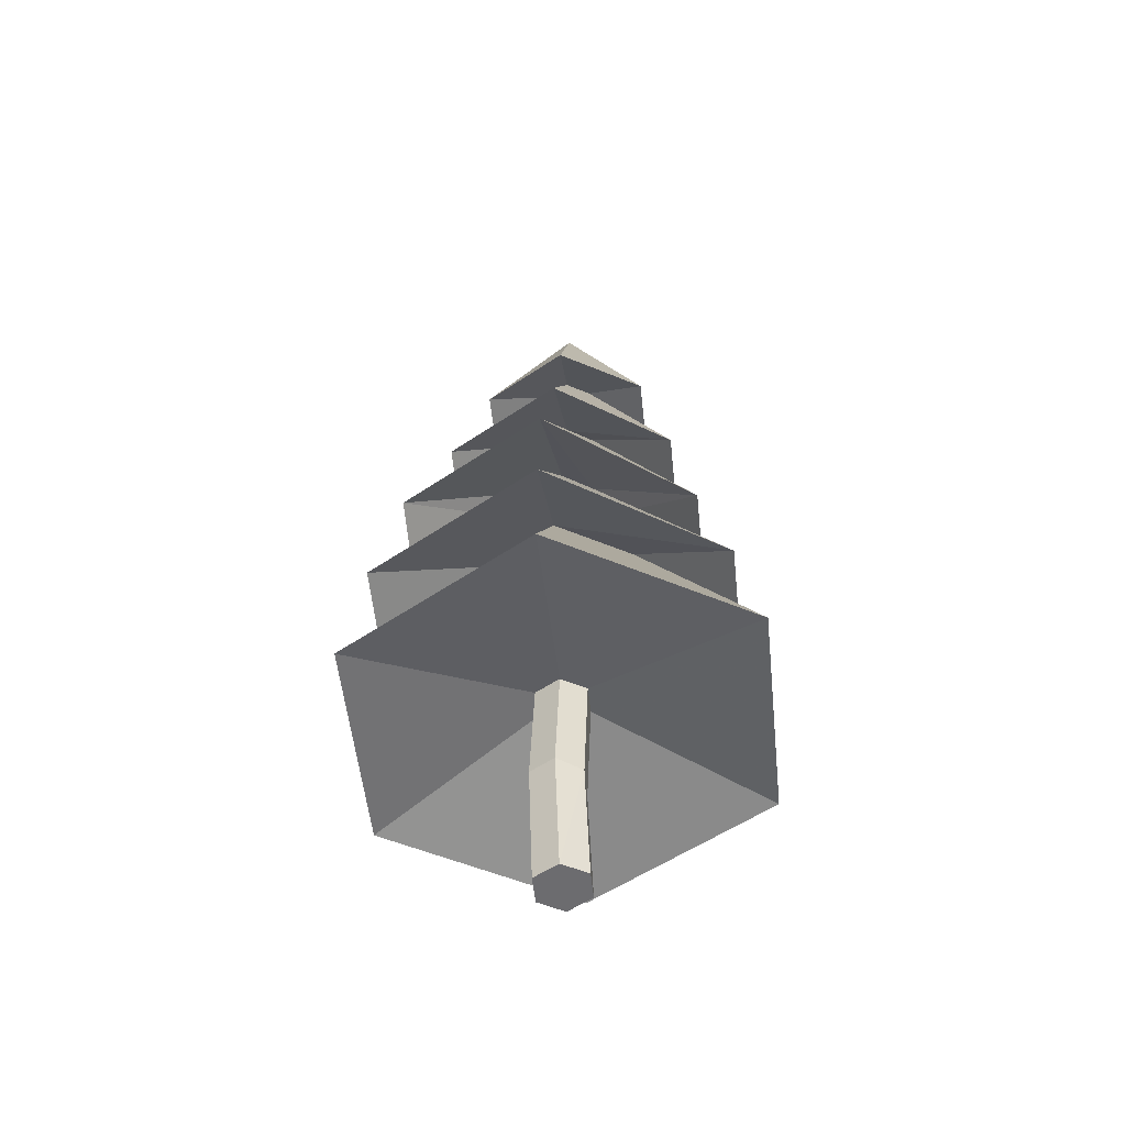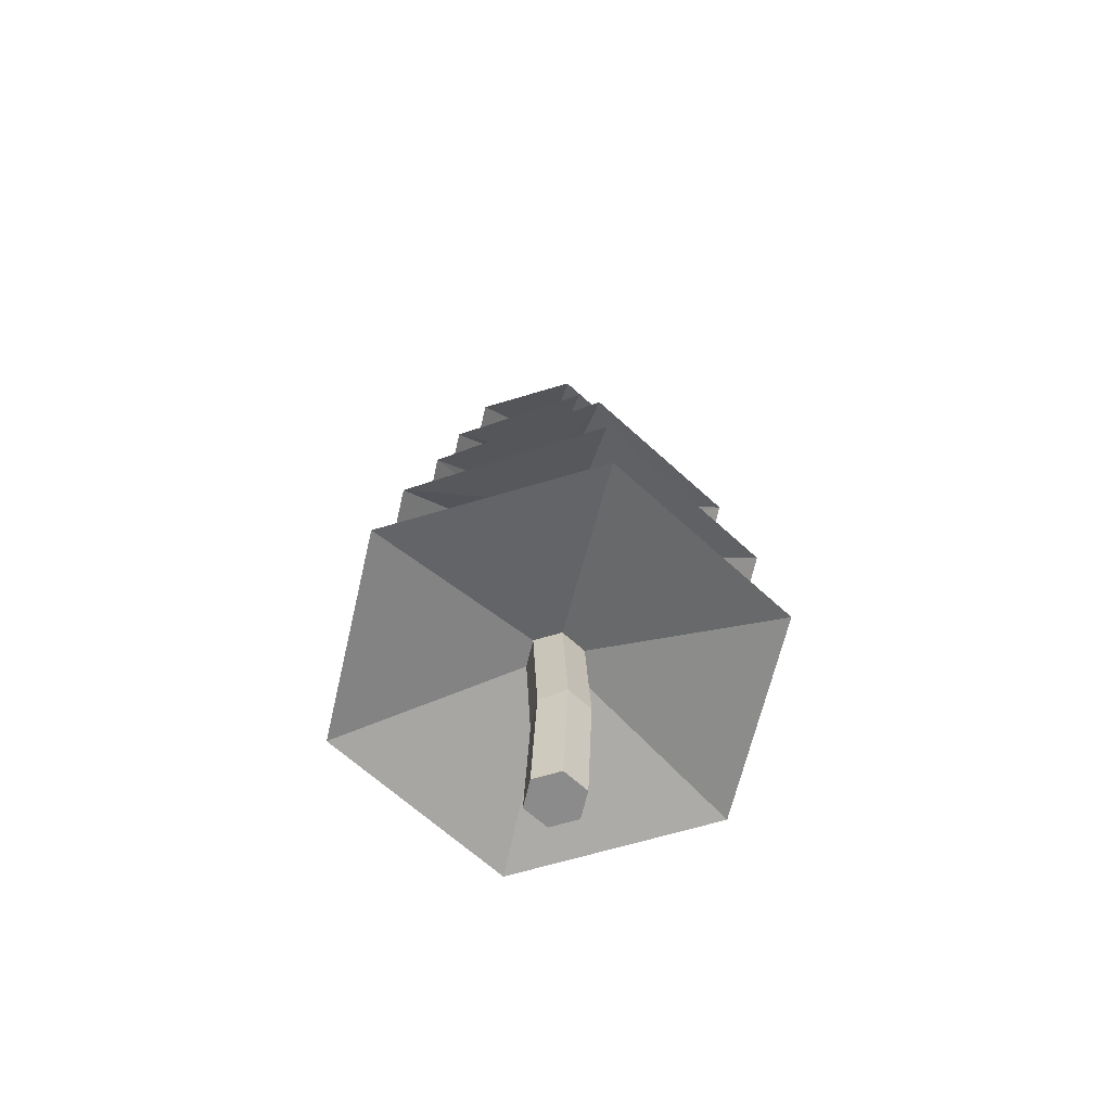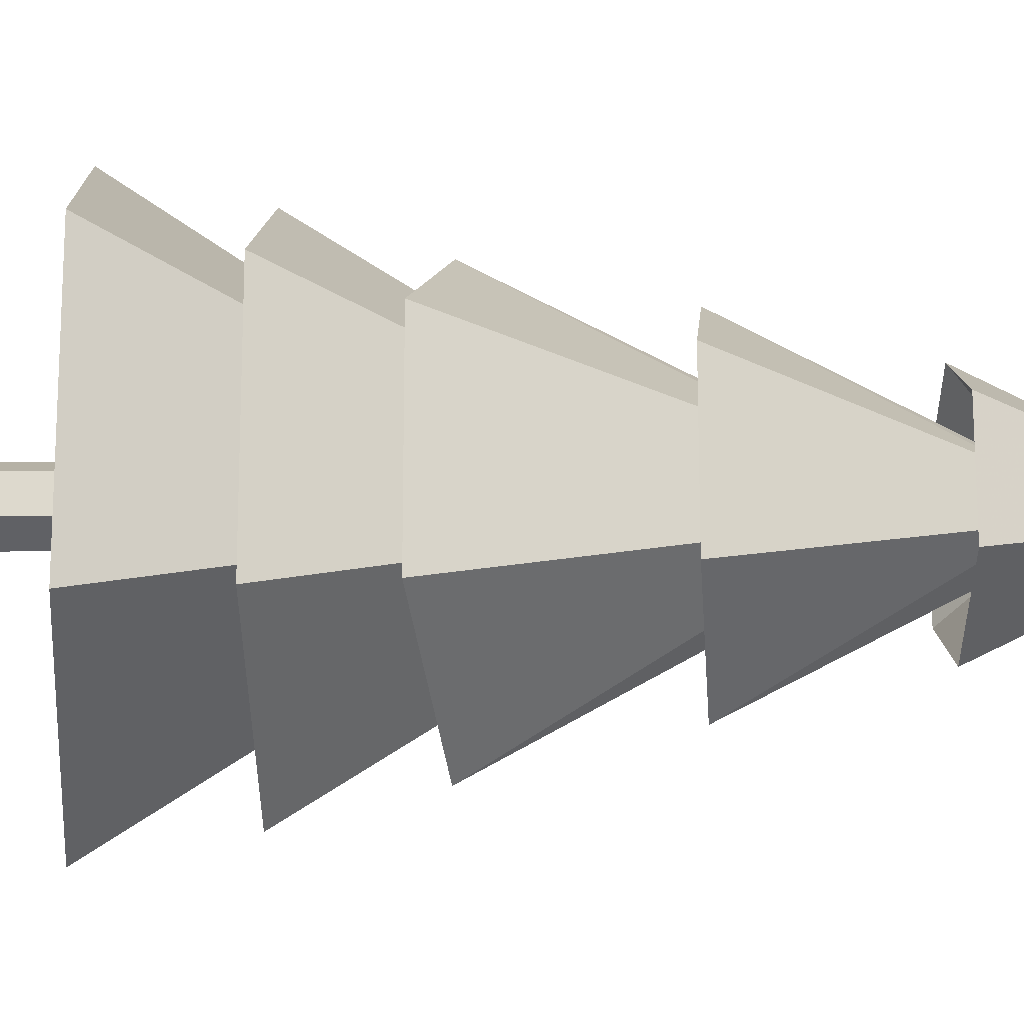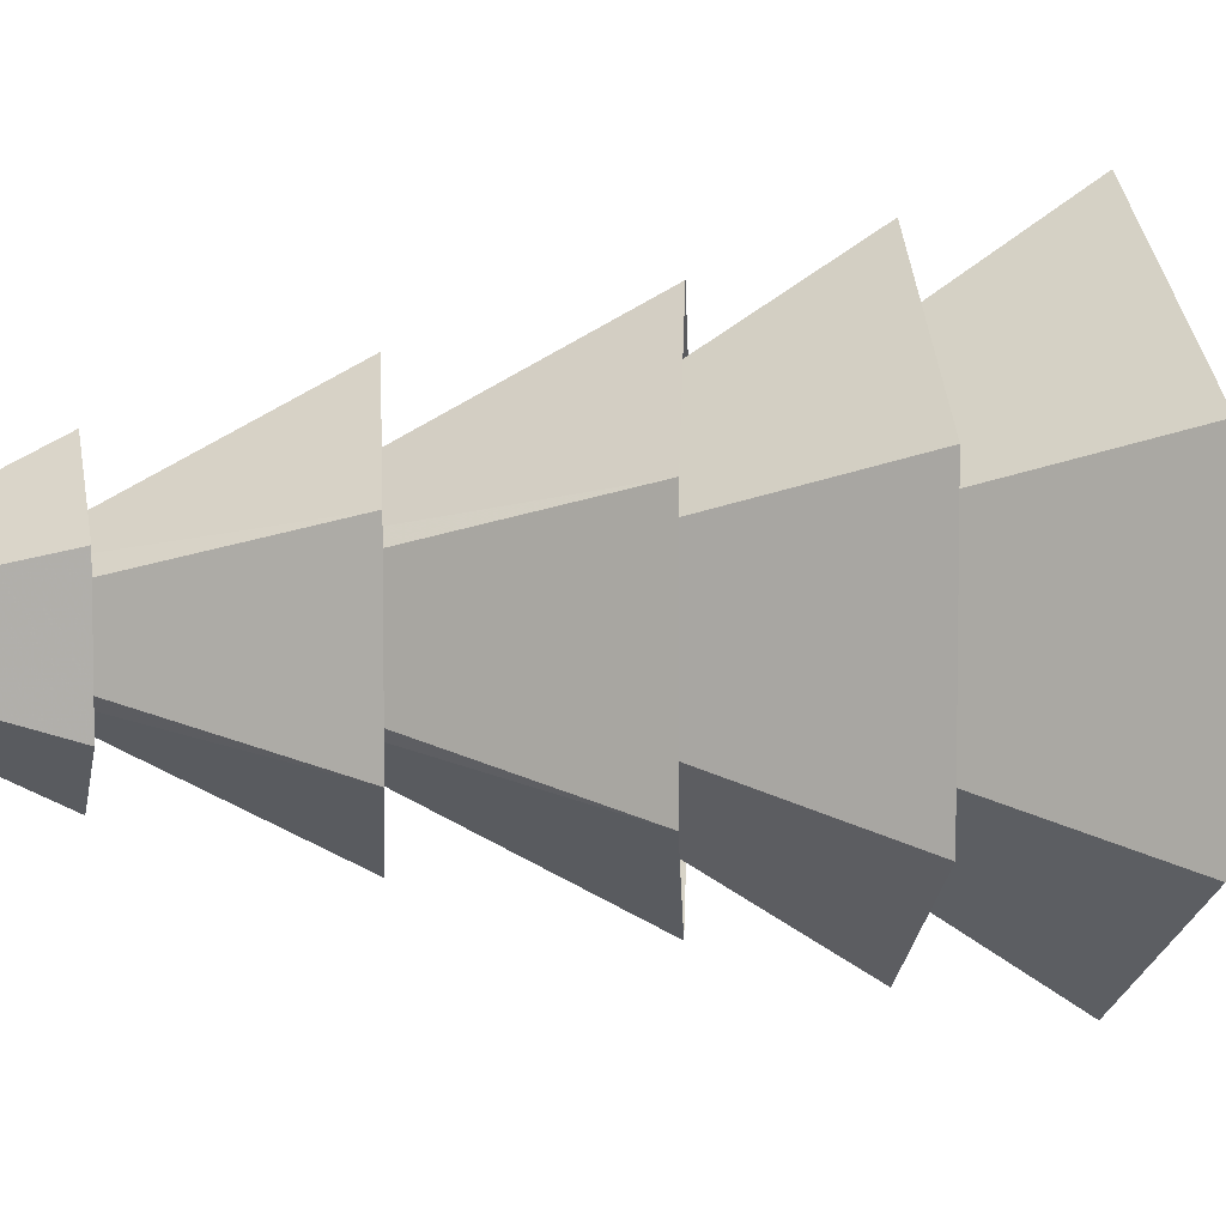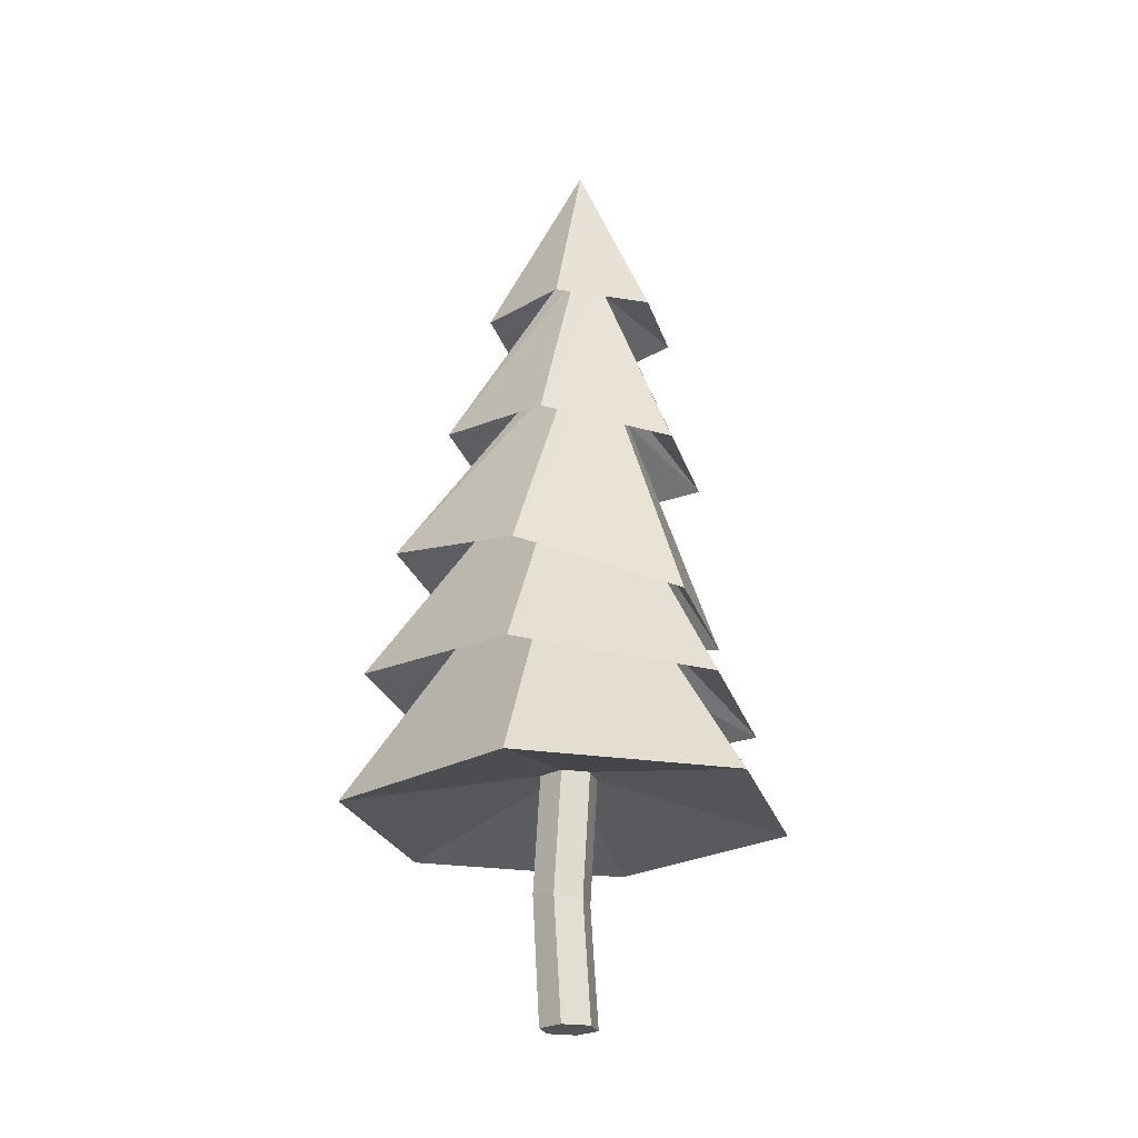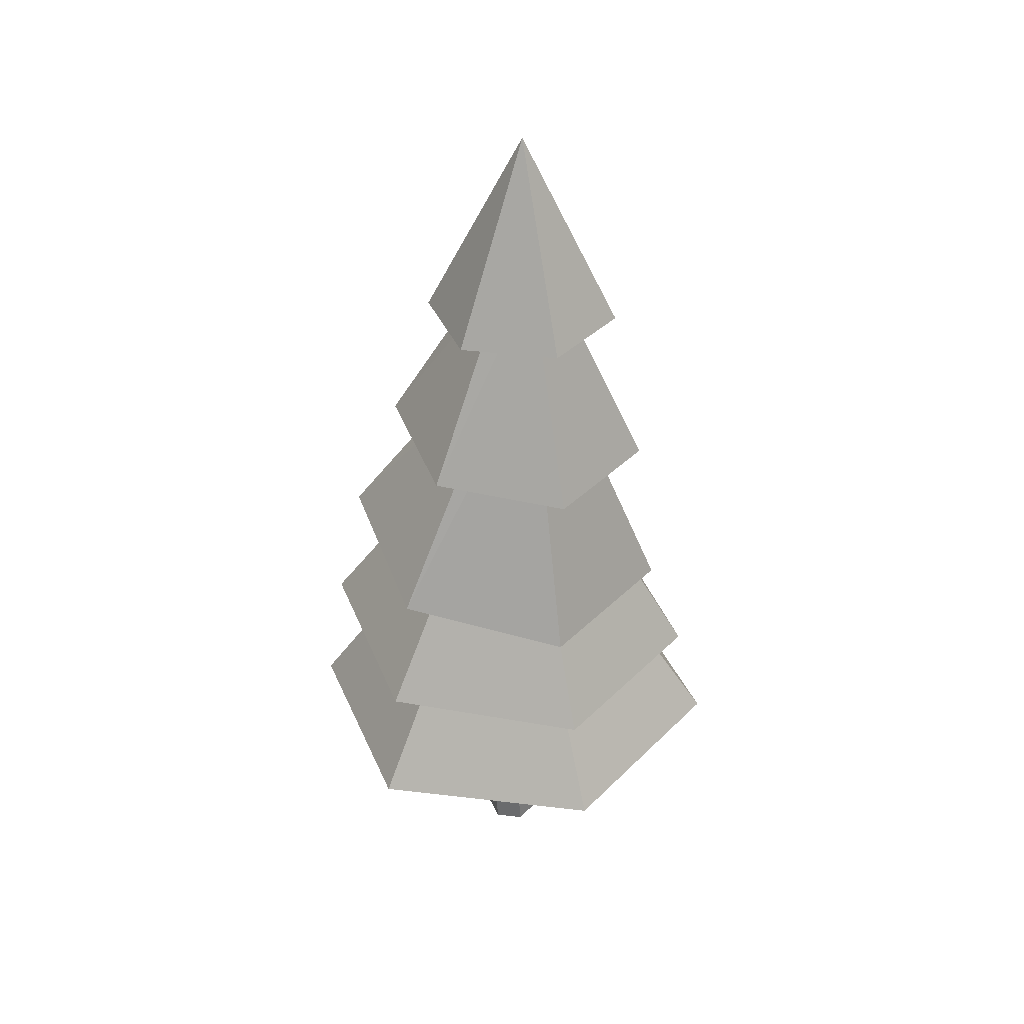
<metadata>
{"format":"obj","ext":"obj","renderer":"f3d","projection":"perspective","resolution":1024,"background":"white","views":[{"elev":-53.8,"azim":-54.0,"up":"+Y"},{"elev":-64.0,"azim":-133.0,"up":"+Y"},{"elev":-18.2,"azim":87.1,"up":"+Z"},{"elev":7.5,"azim":-101.0,"up":"+Z"},{"elev":-23.2,"azim":14.8,"up":"+Y"},{"elev":37.3,"azim":38.7,"up":"+Y"}]}
</metadata>
<code>
o tree
v -13.66 0.3876 -14.53
v -15.21 0.01408 -15.68
v -13.66 0.3876 -14.79
v -13.44 0.01408 -16.71
v -14.11 1.911 -15.05
v -13.44 1.911 -15.44
v -13.73 -0.6744 -14.79
v -13.44 0.3876 -14.92
v -13.5 -0.7078 -14.92
v -13.73 -0.6744 -14.53
v -13.44 0.3876 -14.4
v -13.5 -0.7078 -14.4
v -13.21 0.3876 -14.53
v -13.28 -0.7412 -14.53
v -13.21 0.3876 -14.79
v -13.28 -0.7412 -14.79
v -13.44 -1.829 -14.4
v -13.66 -1.829 -14.53
v -13.44 -1.829 -14.92
v -13.44 0.01408 -12.61
v -15.21 0.01408 -13.64
v -11.66 0.01408 -13.64
v -11.66 0.01408 -15.68
v -13.48 1.066 -16.49
v -14.11 1.911 -14.27
v -12.76 1.911 -14.27
v -13.44 1.911 -13.88
v -12.76 1.911 -15.05
v -15.06 1.201 -15.57
v -13.4 3.412 -14.98
v -13.48 1.066 -12.83
v -15.06 1.201 -13.74
v -11.9 0.9322 -13.74
v -11.9 0.9322 -15.57
v -14.85 2.394 -15.43
v -13.53 2.085 -16.21
v -13.68 3.435 -14.5
v -13.68 3.435 -14.82
v -13.4 3.412 -14.33
v -13.11 3.388 -14.5
v -13.11 3.388 -14.82
v -13.31 4.426 -14.93
v -14.85 2.394 -13.88
v -13.53 2.085 -13.11
v -12.2 1.777 -13.88
v -12.2 1.777 -15.43
v -13.55 4.428 -14.8
v -13.37 3.482 -15.89
v -13.31 4.426 -14.38
v -13.55 4.428 -14.52
v -13.07 4.424 -14.52
v -13.07 4.424 -14.8
v -14.43 3.624 -15.27
v -13.32 5.335 -14.91
v -13.37 3.482 -13.43
v -14.43 3.624 -14.04
v -12.31 3.34 -14.04
v -12.31 3.34 -15.27
v -14.1 4.864 -15.11
v -13.32 4.86 -15.55
v -13.54 5.336 -14.79
v -13.32 5.335 -14.41
v -13.54 5.336 -14.53
v -13.1 5.334 -14.53
v -13.1 5.334 -14.79
v -14.1 4.864 -14.21
v -13.32 4.86 -13.76
v -12.55 4.857 -14.21
v -12.55 4.857 -15.11
v -13.32 6.645 -14.66
v -13.21 -1.829 -14.79
v -13.21 -1.829 -14.53
v -13.66 -1.829 -14.79
f 1 2 3
f 4 5 6
f 7 8 9
f 10 3 7
f 10 11 1
f 12 13 11
f 14 15 13
f 9 15 16
f 3 4 8
f 17 18 19
f 1 20 21
f 13 20 11
f 15 22 13
f 15 4 23
f 5 24 6
f 2 25 5
f 20 25 21
f 20 26 27
f 23 26 22
f 4 28 23
f 29 30 24
f 25 29 5
f 25 31 32
f 27 33 31
f 28 33 26
f 6 34 28
f 30 35 36
f 29 37 38
f 32 39 37
f 31 40 39
f 34 40 33
f 24 41 34
f 35 42 36
f 37 35 38
f 39 43 37
f 40 44 39
f 41 45 40
f 41 36 46
f 47 48 42
f 43 47 35
f 43 49 50
f 44 51 49
f 46 51 45
f 36 52 46
f 53 54 48
f 50 53 47
f 50 55 56
f 49 57 55
f 52 57 51
f 42 58 52
f 54 59 60
f 56 61 53
f 56 62 63
f 55 64 62
f 58 64 57
f 48 65 58
f 63 59 61
f 62 66 63
f 64 67 62
f 65 68 64
f 65 60 69
f 60 59 70
f 59 66 70
f 66 67 70
f 67 68 70
f 68 69 70
f 69 60 70
f 19 16 71
f 71 14 72
f 17 14 12
f 18 12 10
f 18 7 73
f 73 9 19
f 1 21 2
f 4 2 5
f 7 3 8
f 10 1 3
f 10 12 11
f 12 14 13
f 14 16 15
f 9 8 15
f 3 2 4
f 18 73 19
f 19 71 72
f 72 17 19
f 1 11 20
f 13 22 20
f 15 23 22
f 15 8 4
f 5 29 24
f 2 21 25
f 20 27 25
f 20 22 26
f 23 28 26
f 4 6 28
f 29 38 30
f 25 32 29
f 25 27 31
f 27 26 33
f 28 34 33
f 6 24 34
f 30 38 35
f 29 32 37
f 32 31 39
f 31 33 40
f 34 41 40
f 24 30 41
f 35 47 42
f 37 43 35
f 39 44 43
f 40 45 44
f 41 46 45
f 41 30 36
f 47 53 48
f 43 50 47
f 43 44 49
f 44 45 51
f 46 52 51
f 36 42 52
f 53 61 54
f 50 56 53
f 50 49 55
f 49 51 57
f 52 58 57
f 42 48 58
f 54 61 59
f 56 63 61
f 56 55 62
f 55 57 64
f 58 65 64
f 48 54 65
f 63 66 59
f 62 67 66
f 64 68 67
f 65 69 68
f 65 54 60
f 19 9 16
f 71 16 14
f 17 72 14
f 18 17 12
f 18 10 7
f 73 7 9

</code>
